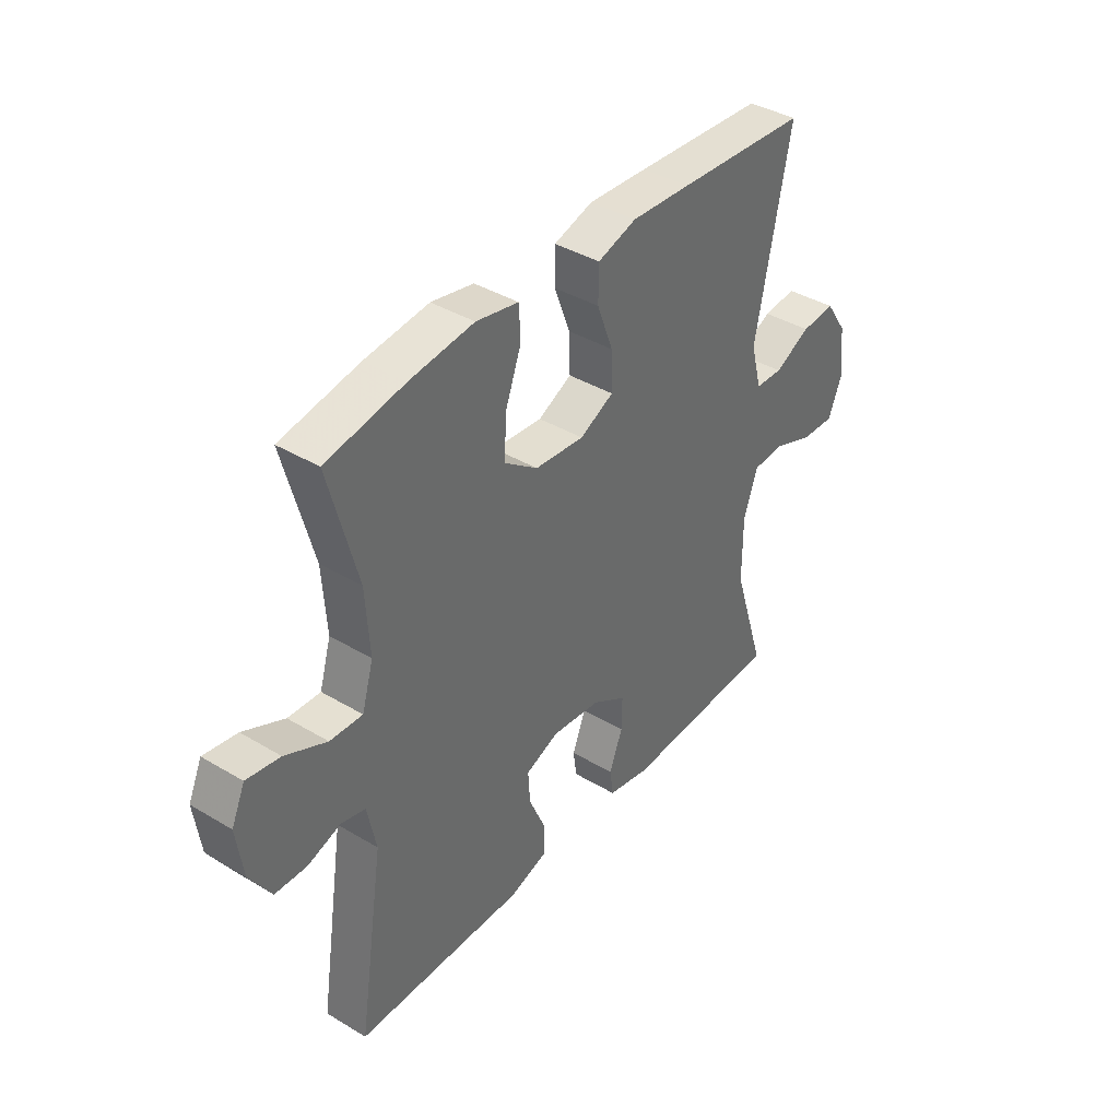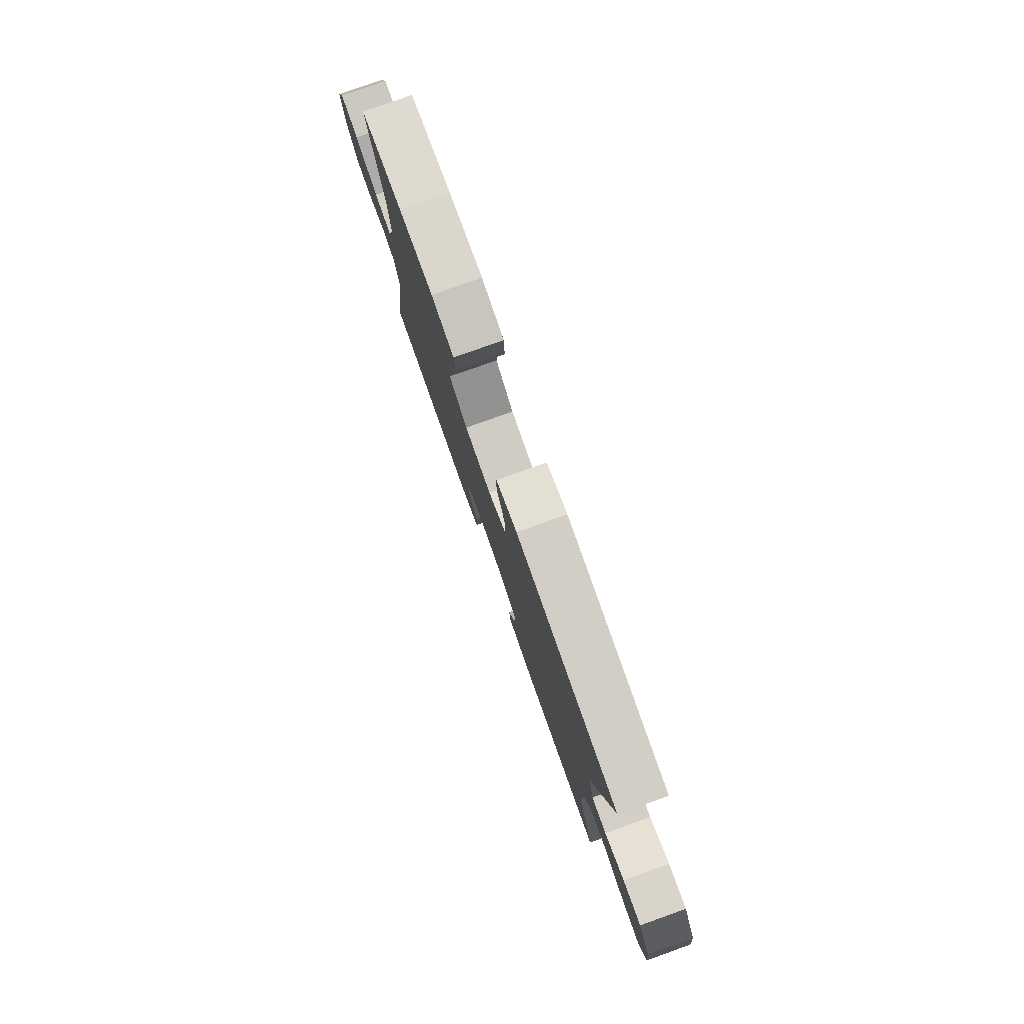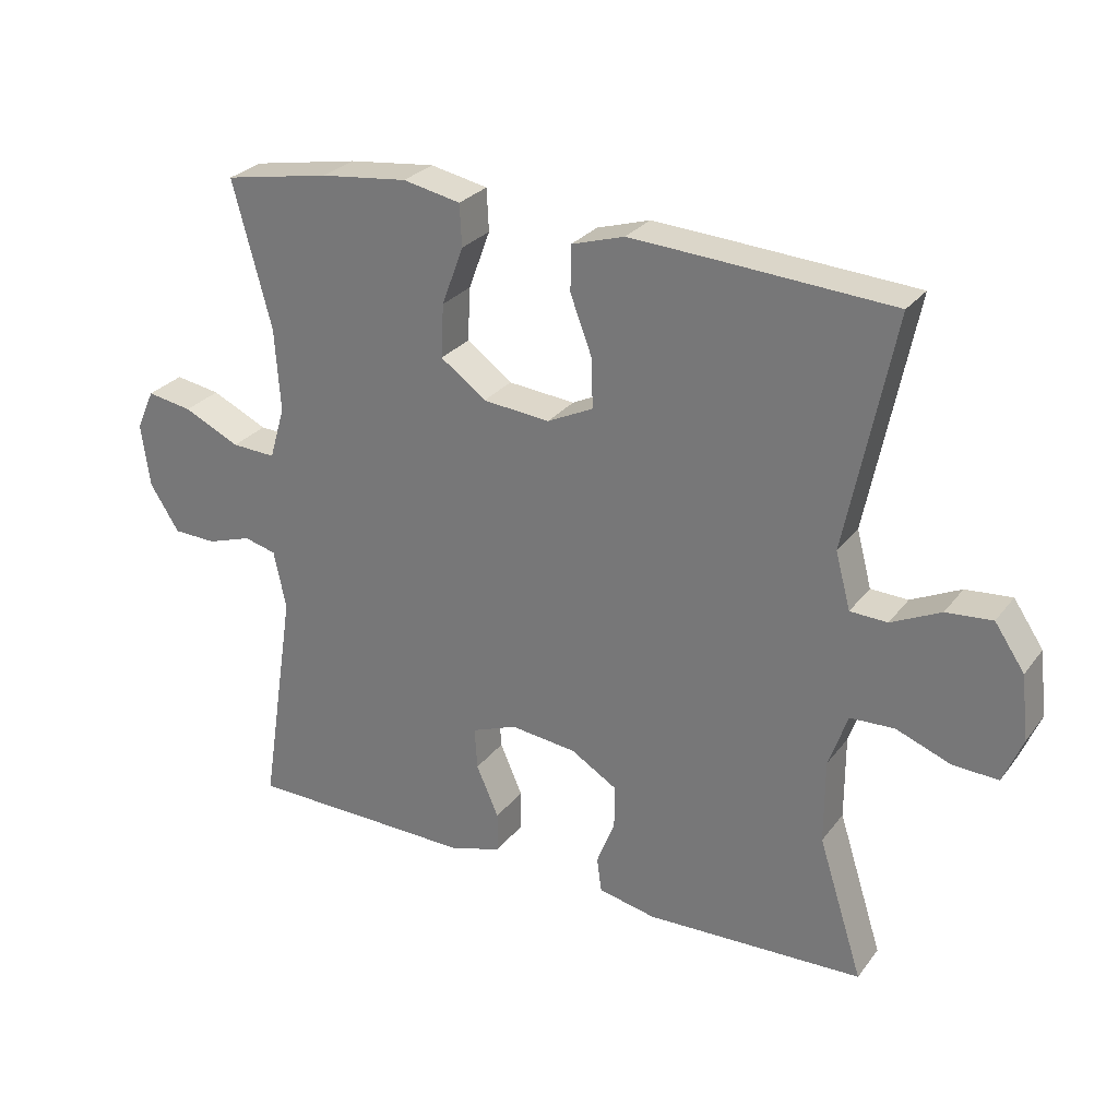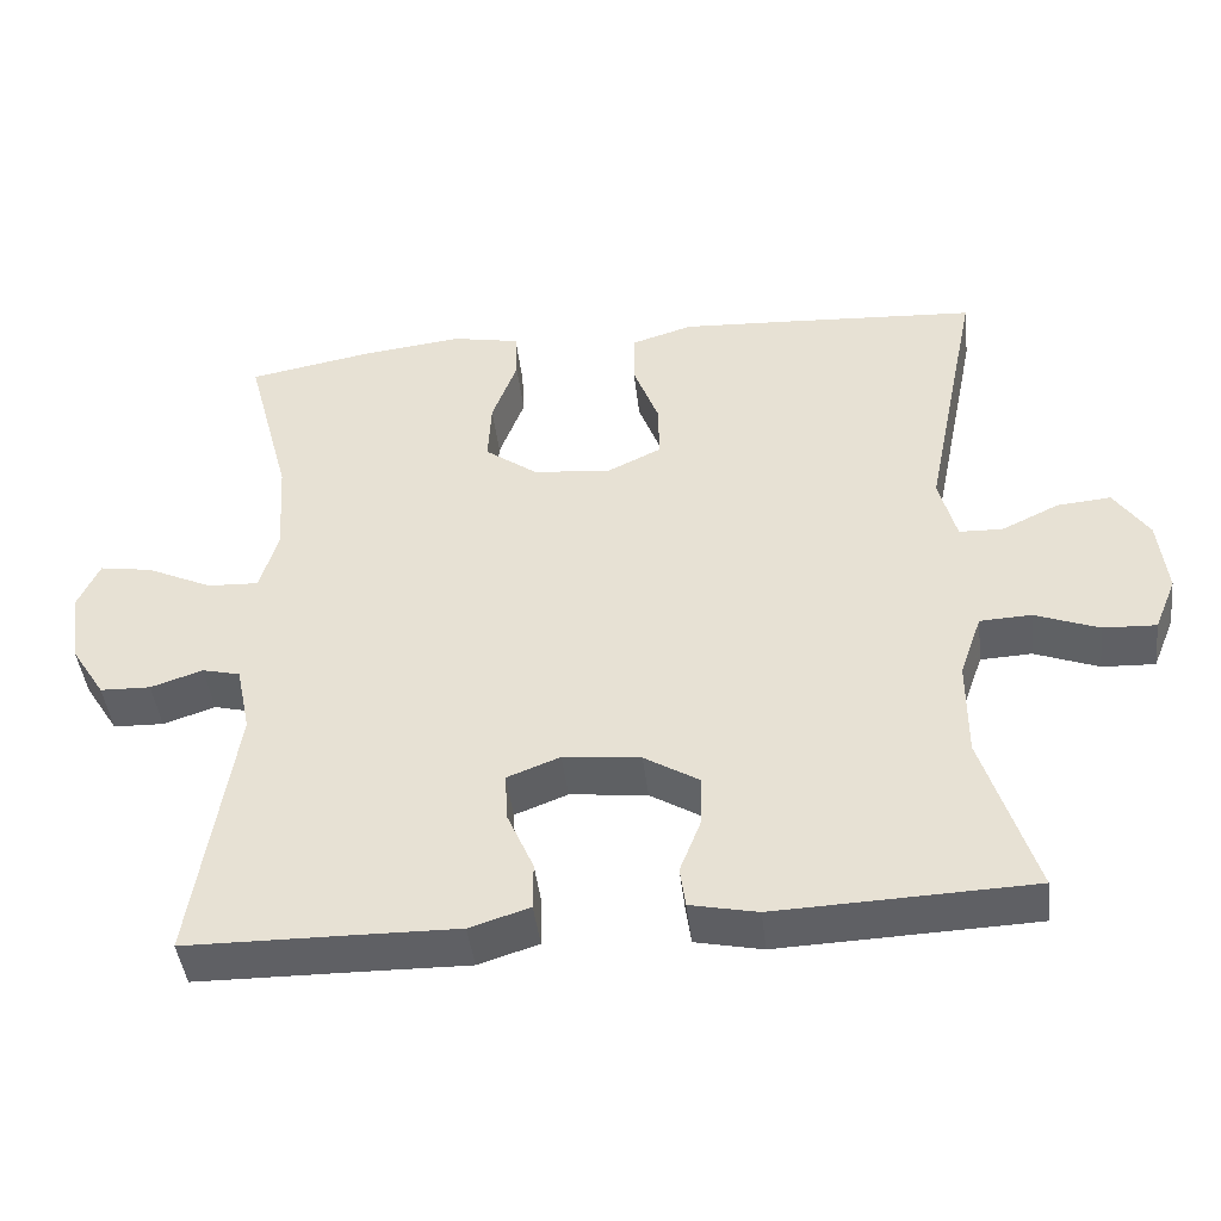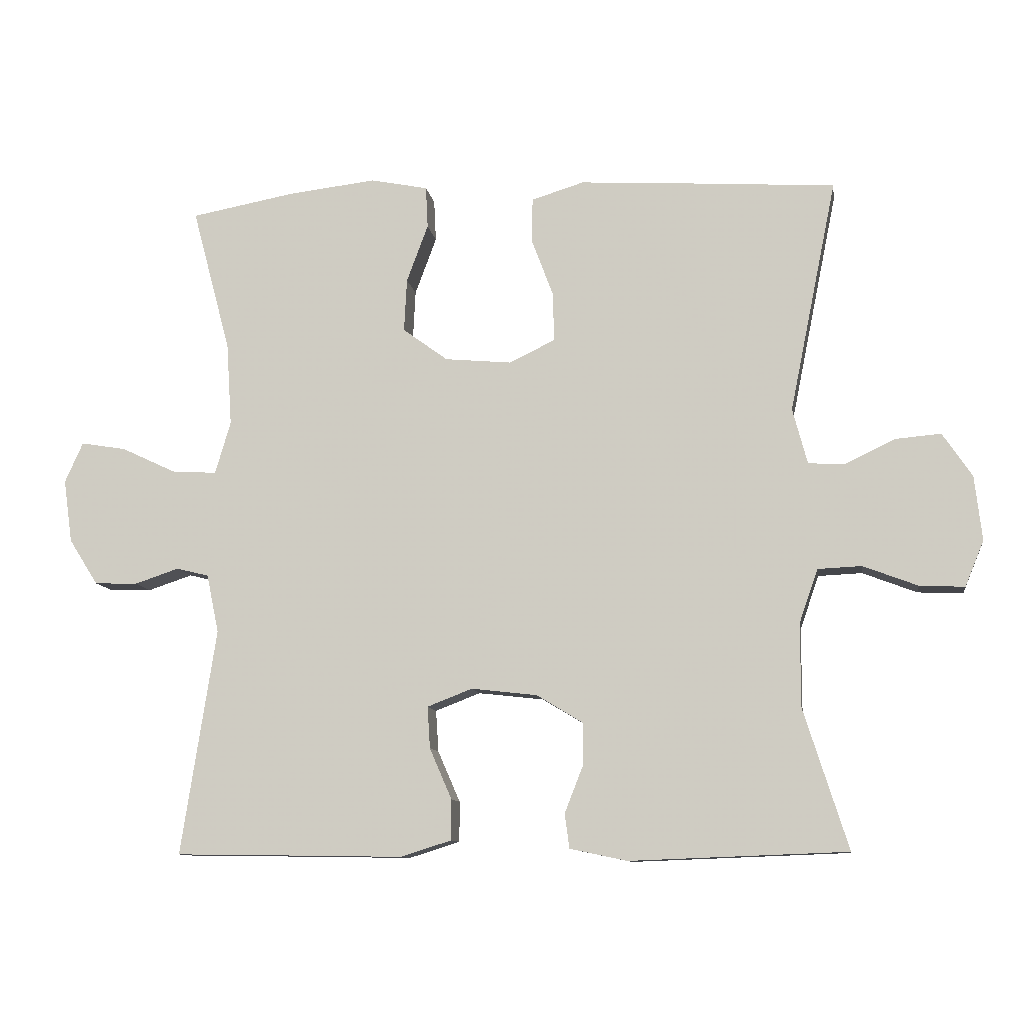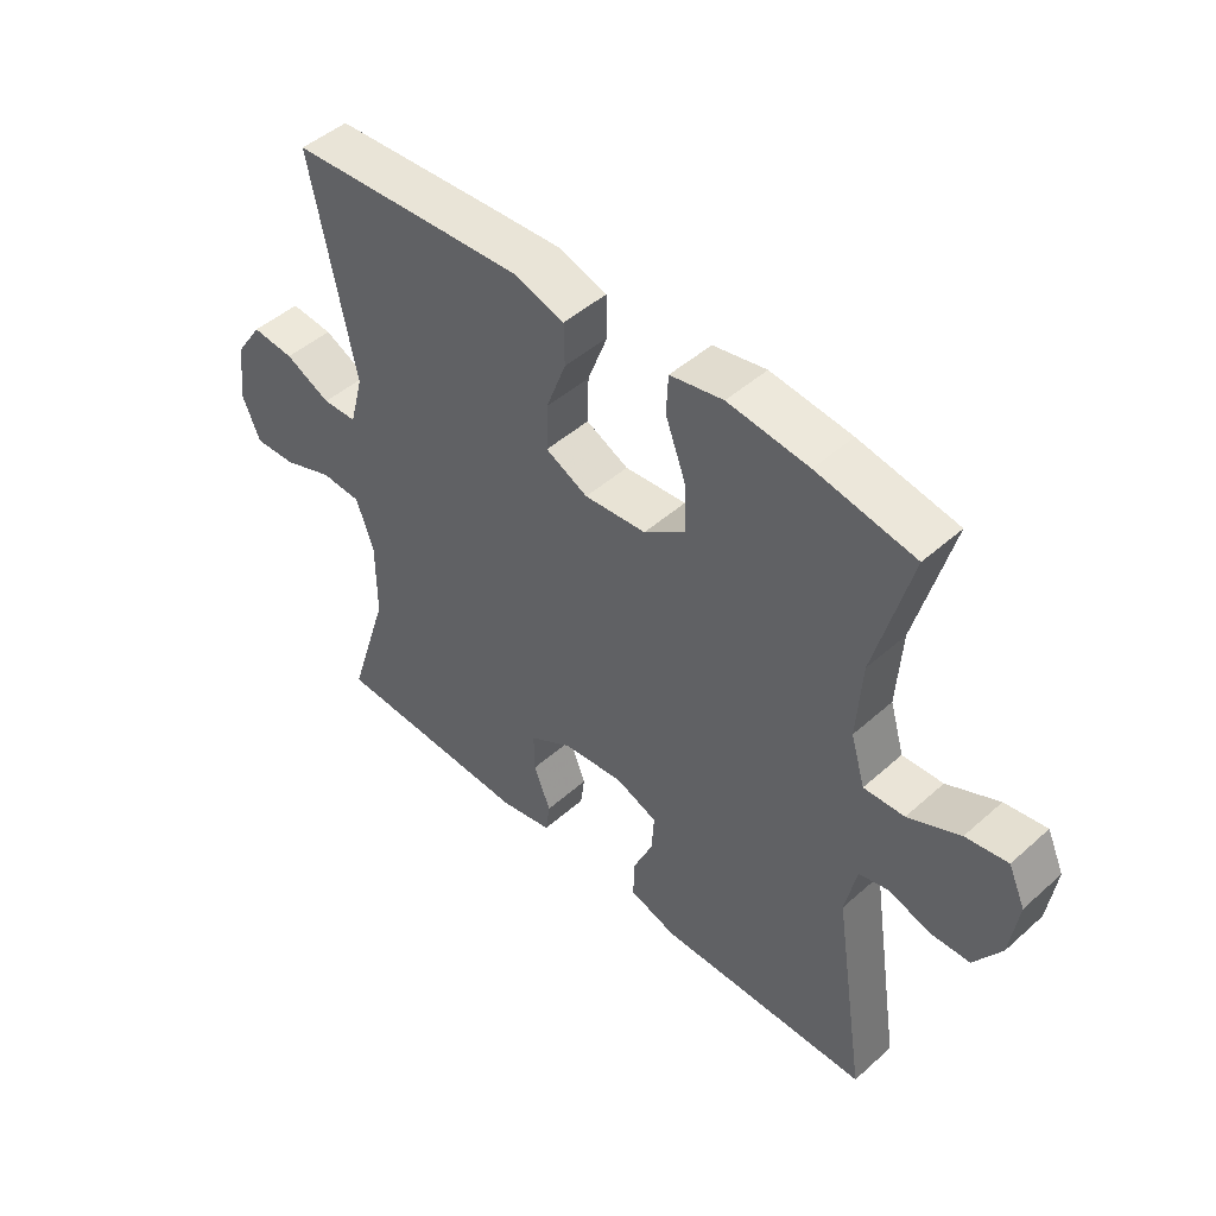
<metadata>
{"format":"obj","ext":"obj","renderer":"f3d","projection":"perspective","resolution":1024,"background":"white","views":[{"elev":39.4,"azim":126.7,"up":"+Z"},{"elev":79.5,"azim":-109.6,"up":"+Z"},{"elev":27.7,"azim":-150.8,"up":"+Z"},{"elev":-44.2,"azim":-173.3,"up":"+Z"},{"elev":-10.2,"azim":-171.4,"up":"+Z"},{"elev":47.4,"azim":45.0,"up":"+Z"}]}
</metadata>
<code>
v 0.5 0.07 0.5
v 0.443 0.07 0.285
v 0.435 0.07 0.162
v 0.458 0.07 0.084
v 0.523 0.07 0.087
v 0.606 0.07 0.126
v 0.673 0.07 0.137
v 0.7 0.07 0.077
v 0.687 0.07 -0.017
v 0.644 0.07 -0.085
v 0.58 0.07 -0.087
v 0.514 0.07 -0.065
v 0.466 0.07 -0.077
v 0.448 0.07 -0.164
v 0.5 0.07 -0.5
v 0.279 0.07 -0.503
v 0.16 0.07 -0.505
v 0.084 0.07 -0.481
v 0.084 0.07 -0.421
v 0.117 0.07 -0.345
v 0.121 0.07 -0.283
v 0.054 0.07 -0.257
v -0.044 0.07 -0.268
v -0.113 0.07 -0.31
v -0.112 0.07 -0.374
v -0.085 0.07 -0.443
v -0.092 0.07 -0.494
v -0.177 0.07 -0.512
v -0.5 0.07 -0.5
v -0.434 0.07 -0.292
v -0.434 0.07 -0.168
v -0.462 0.07 -0.088
v -0.527 0.07 -0.085
v -0.608 0.07 -0.116
v -0.675 0.07 -0.119
v -0.703 0.07 -0.051
v -0.692 0.07 0.045
v -0.648 0.07 0.11
v -0.58 0.07 0.104
v -0.507 0.07 0.069
v -0.452 0.07 0.071
v -0.43 0.07 0.154
v -0.5 0.07 0.5
v -0.237 0.07 0.517
v -0.117 0.07 0.524
v -0.039 0.07 0.5
v -0.038 0.07 0.433
v -0.07 0.07 0.348
v -0.072 0.07 0.275
v -0.004 0.07 0.242
v 0.095 0.07 0.251
v 0.162 0.07 0.3
v 0.158 0.07 0.379
v 0.126 0.07 0.465
v 0.129 0.07 0.527
v 0.214 0.07 0.544
v 0.343 0.07 0.529
v 0.5 0 0.5
v 0.443 0 0.285
v 0.435 0 0.162
v 0.458 0 0.084
v 0.523 0 0.087
v 0.606 0 0.126
v 0.673 0 0.137
v 0.7 0 0.077
v 0.687 0 -0.017
v 0.644 0 -0.085
v 0.58 0 -0.087
v 0.514 0 -0.065
v 0.466 0 -0.077
v 0.448 0 -0.164
v 0.5 0 -0.5
v 0.279 0 -0.503
v 0.16 0 -0.505
v 0.084 0 -0.481
v 0.084 0 -0.421
v 0.117 0 -0.345
v 0.121 0 -0.283
v 0.054 0 -0.257
v -0.044 0 -0.268
v -0.113 0 -0.31
v -0.112 0 -0.374
v -0.085 0 -0.443
v -0.092 0 -0.494
v -0.177 0 -0.512
v -0.5 0 -0.5
v -0.434 0 -0.292
v -0.434 0 -0.168
v -0.462 0 -0.088
v -0.527 0 -0.085
v -0.608 0 -0.116
v -0.675 0 -0.119
v -0.703 0 -0.051
v -0.692 0 0.045
v -0.648 0 0.11
v -0.58 0 0.104
v -0.507 0 0.069
v -0.452 0 0.071
v -0.43 0 0.154
v -0.5 0 0.5
v -0.237 0 0.517
v -0.117 0 0.524
v -0.039 0 0.5
v -0.038 0 0.433
v -0.07 0 0.348
v -0.072 0 0.275
v -0.004 0 0.242
v 0.095 0 0.251
v 0.162 0 0.3
v 0.158 0 0.379
v 0.126 0 0.465
v 0.129 0 0.527
v 0.214 0 0.544
v 0.343 0 0.529
f 56 57 1 2
f 53 54 55 56
f 52 53 56 2
f 51 52 2 3
f 50 51 3 4
f 45 46 47 48
f 45 48 49
f 42 43 44 45
f 41 42 45 49
f 37 38 39 40
f 37 40 41
f 36 37 41
f 33 34 35 36
f 32 33 36 41
f 31 32 41 49
f 27 28 29 30
f 25 26 27 30
f 24 25 30 31
f 23 24 31 49
f 17 18 19 20
f 16 17 20 21
f 14 15 16 21
f 13 14 21 22
f 9 10 11 12
f 9 12 13
f 8 9 13
f 5 6 7 8
f 4 5 8 13
f 50 4 13 22
f 22 23 49 50
f 59 58 114 113
f 113 112 111 110
f 59 113 110 109
f 60 59 109 108
f 61 60 108 107
f 105 104 103 102
f 106 105 102
f 102 101 100 99
f 106 102 99 98
f 97 96 95 94
f 98 97 94
f 98 94 93
f 93 92 91 90
f 98 93 90 89
f 106 98 89 88
f 87 86 85 84
f 87 84 83 82
f 88 87 82 81
f 106 88 81 80
f 77 76 75 74
f 78 77 74 73
f 78 73 72 71
f 79 78 71 70
f 69 68 67 66
f 70 69 66
f 70 66 65
f 65 64 63 62
f 70 65 62 61
f 79 70 61 107
f 107 106 80 79
f 1 58 59 2
f 2 59 60 3
f 3 60 61 4
f 4 61 62 5
f 5 62 63 6
f 6 63 64 7
f 7 64 65 8
f 8 65 66 9
f 9 66 67 10
f 10 67 68 11
f 11 68 69 12
f 12 69 70 13
f 13 70 71 14
f 14 71 72 15
f 15 72 73 16
f 16 73 74 17
f 17 74 75 18
f 18 75 76 19
f 19 76 77 20
f 20 77 78 21
f 21 78 79 22
f 22 79 80 23
f 23 80 81 24
f 24 81 82 25
f 25 82 83 26
f 26 83 84 27
f 27 84 85 28
f 28 85 86 29
f 29 86 87 30
f 30 87 88 31
f 31 88 89 32
f 32 89 90 33
f 33 90 91 34
f 34 91 92 35
f 35 92 93 36
f 36 93 94 37
f 37 94 95 38
f 38 95 96 39
f 39 96 97 40
f 40 97 98 41
f 41 98 99 42
f 42 99 100 43
f 43 100 101 44
f 44 101 102 45
f 45 102 103 46
f 46 103 104 47
f 47 104 105 48
f 48 105 106 49
f 49 106 107 50
f 50 107 108 51
f 51 108 109 52
f 52 109 110 53
f 53 110 111 54
f 54 111 112 55
f 55 112 113 56
f 56 113 114 57
f 57 114 58 1

</code>
